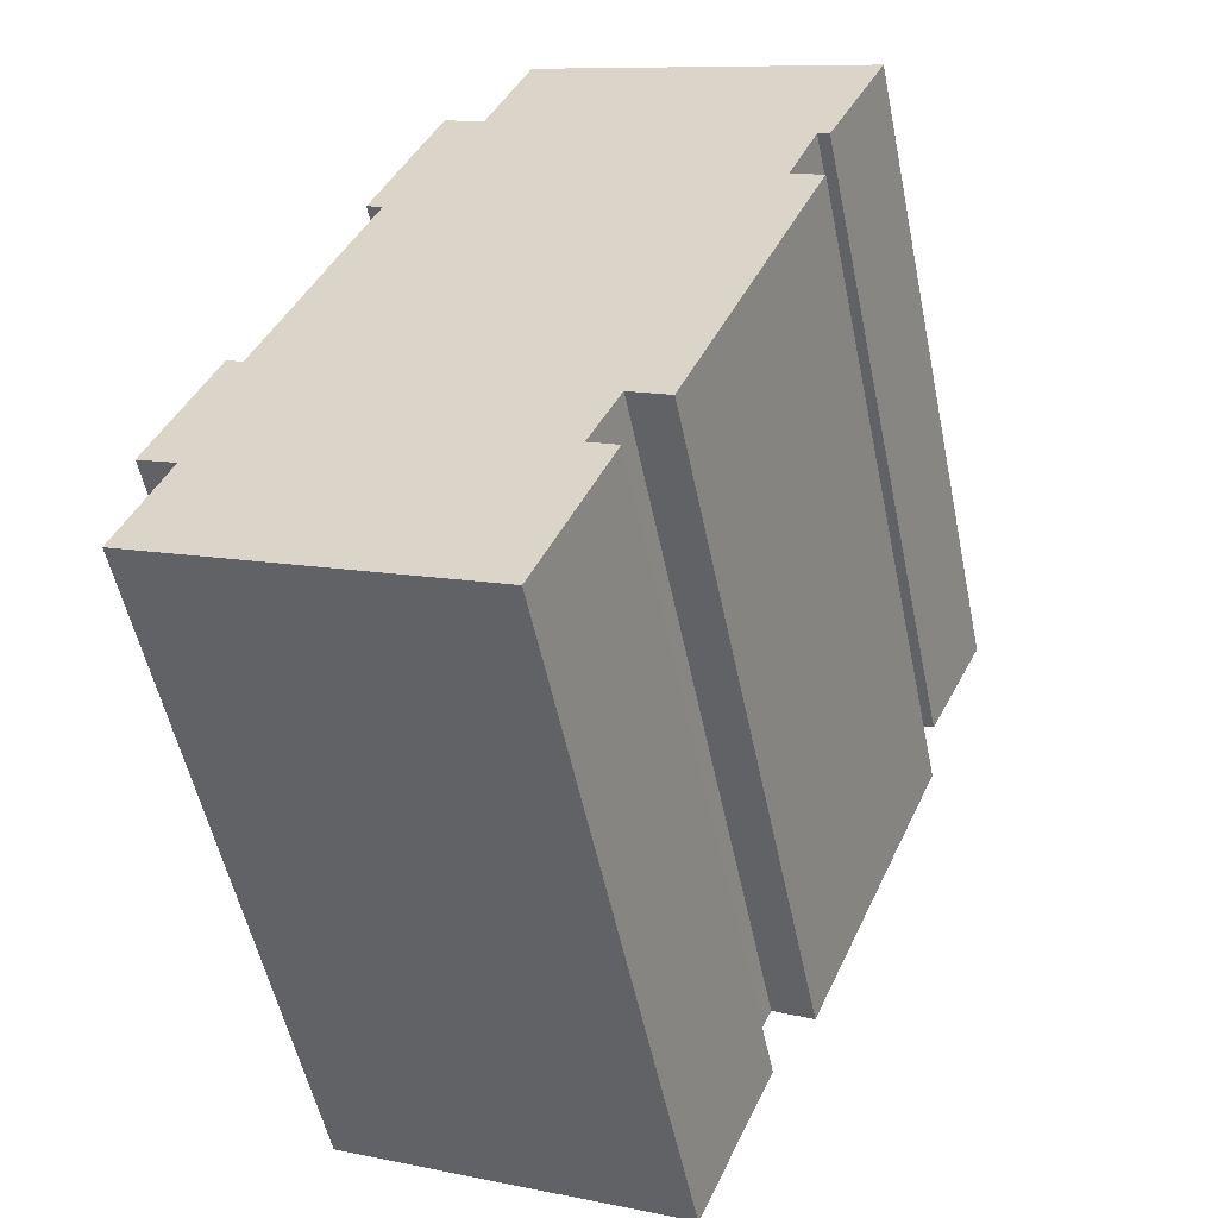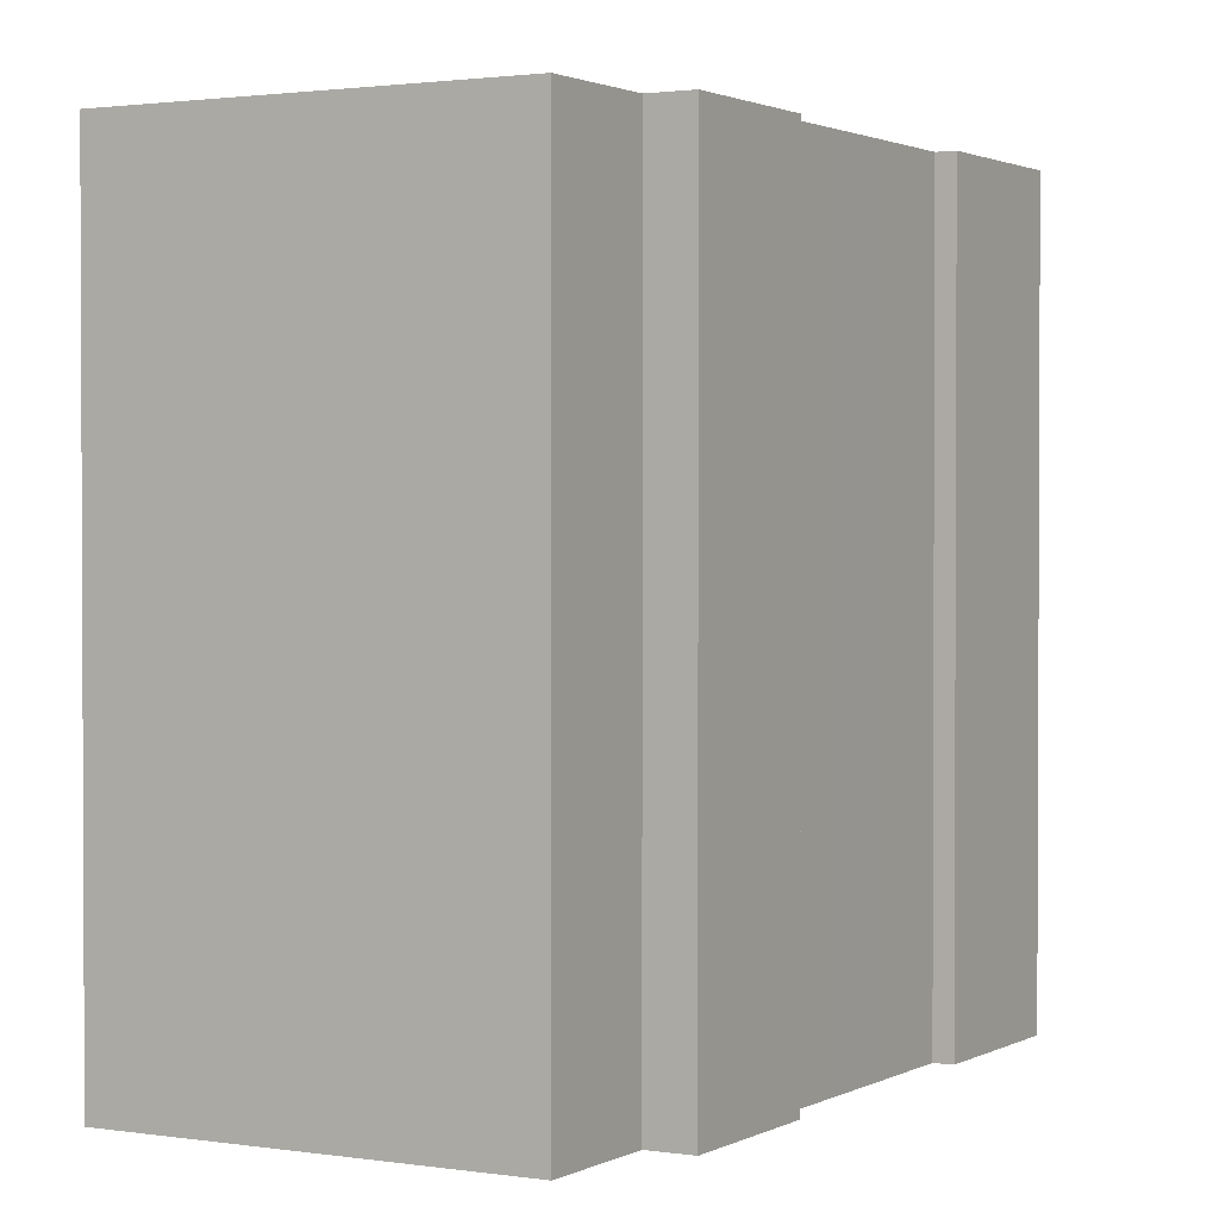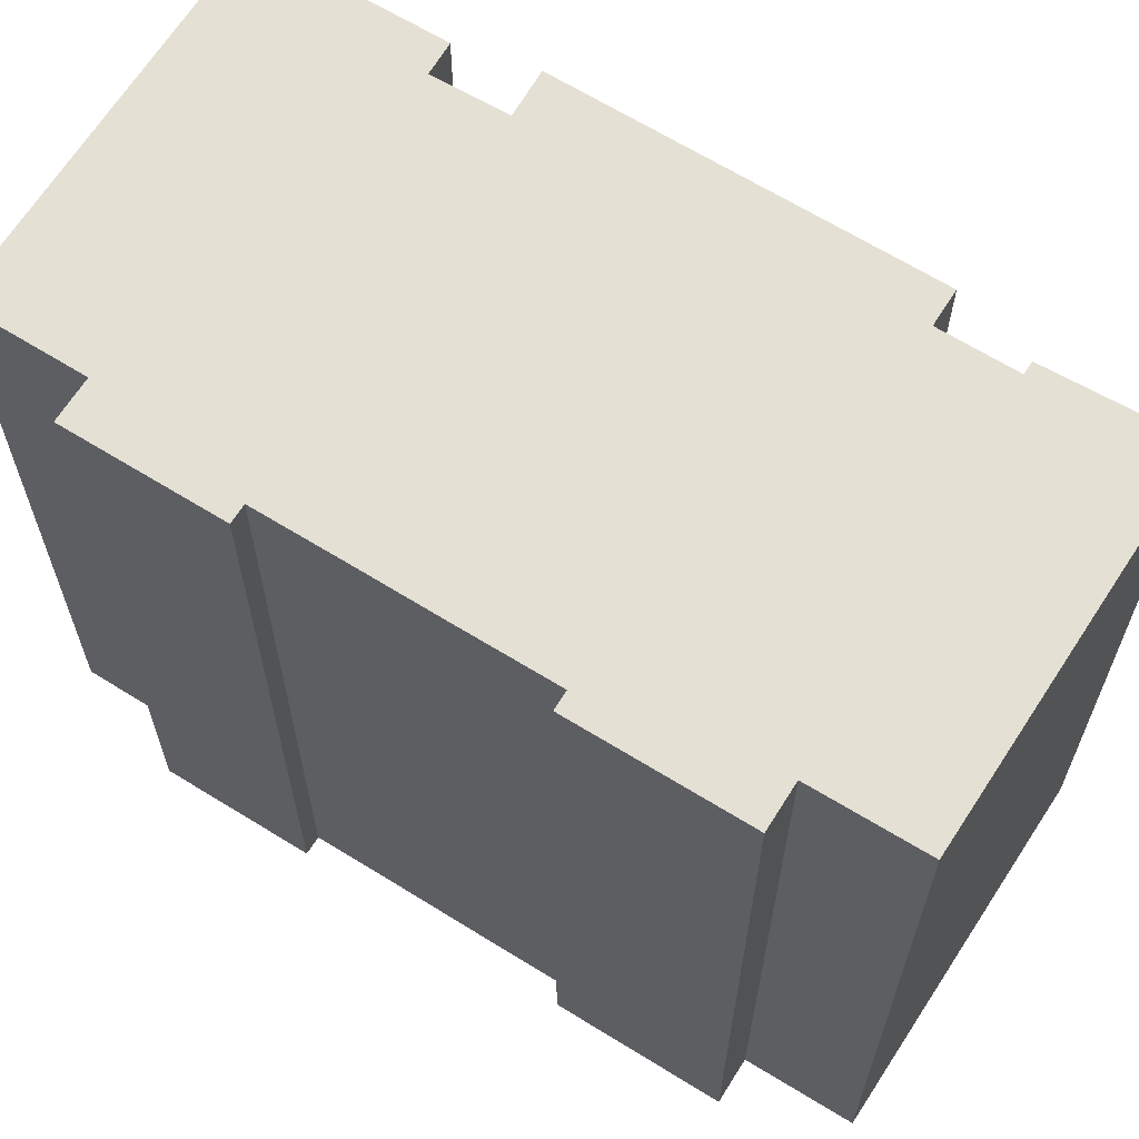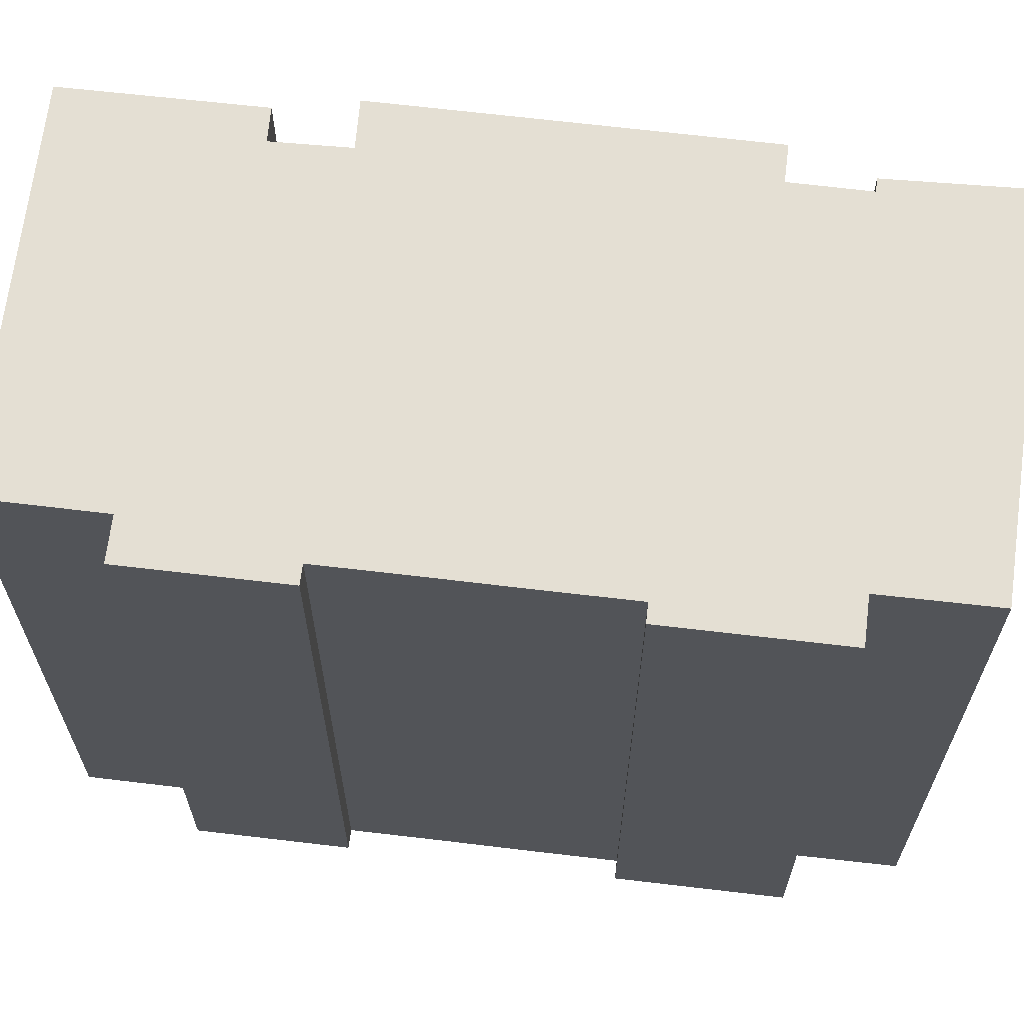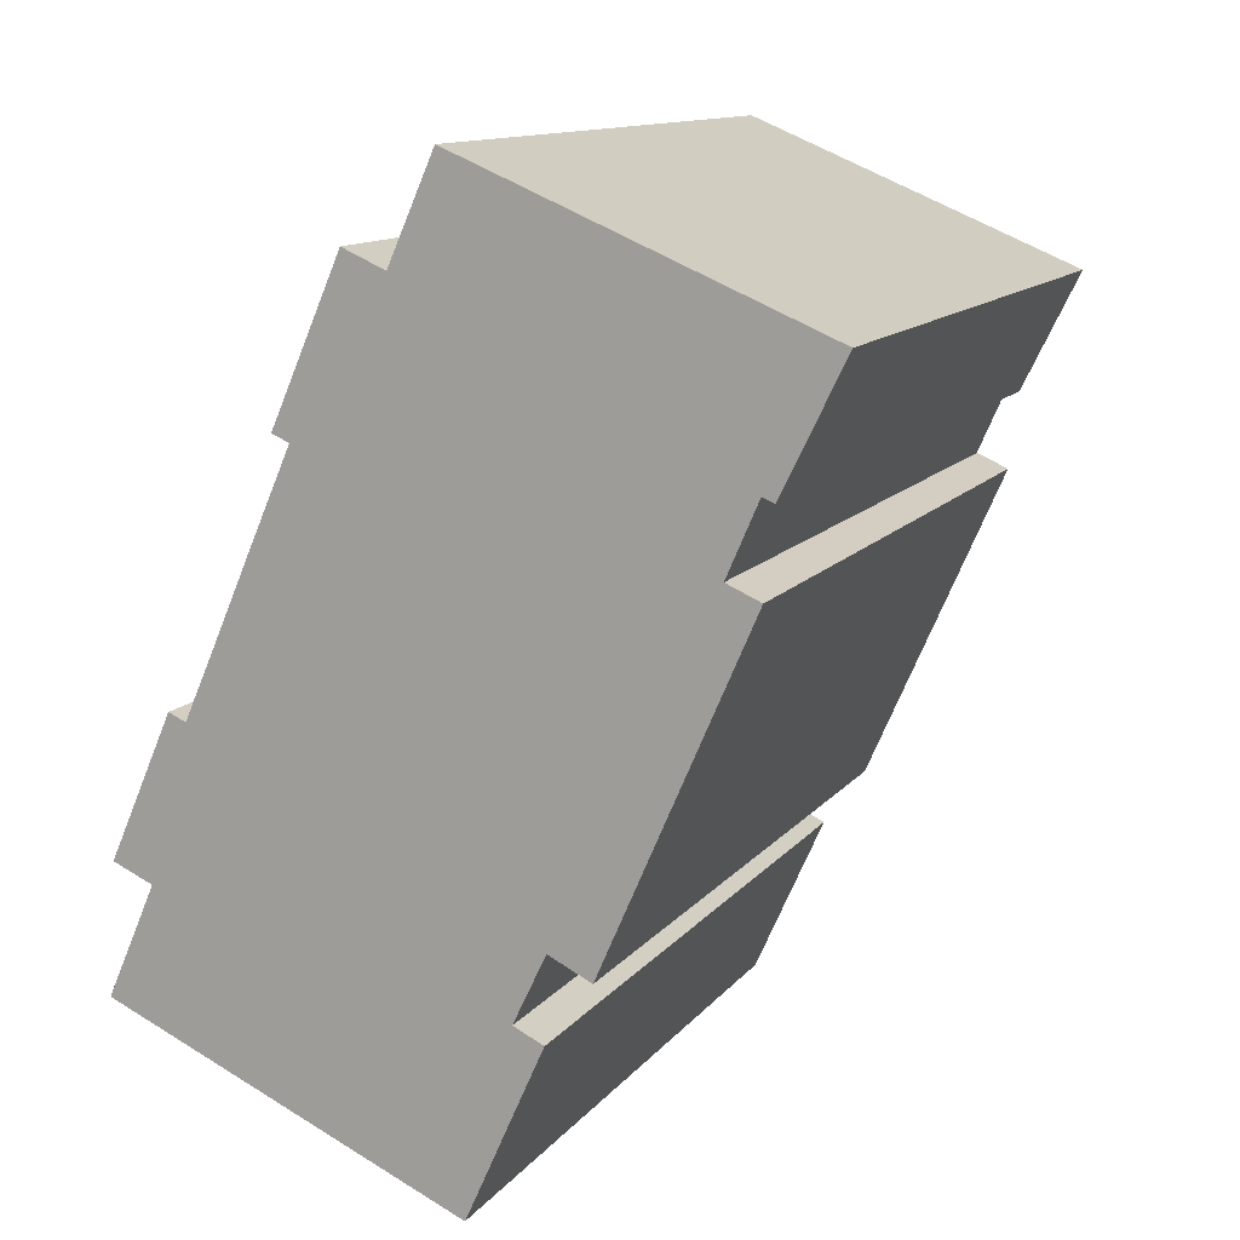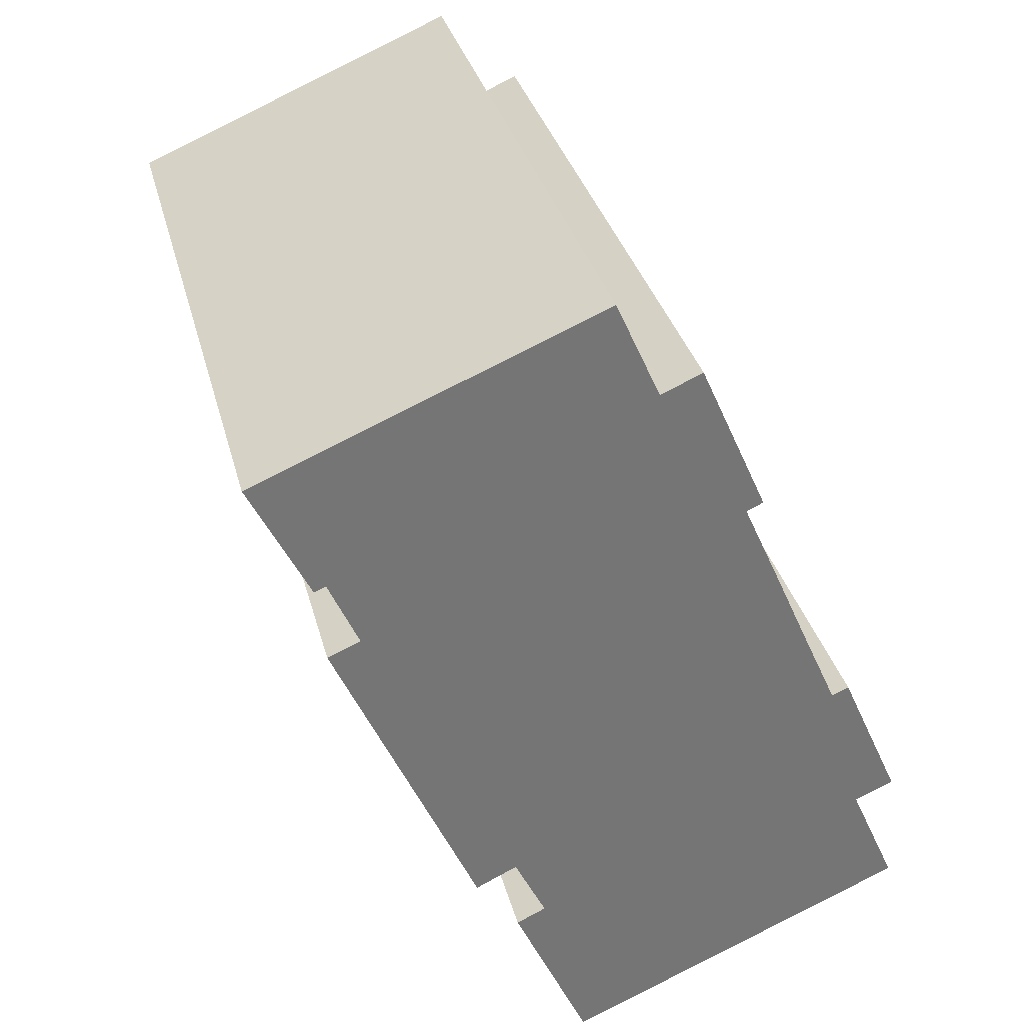
<metadata>
{"format":"obj","ext":"obj","renderer":"f3d","projection":"perspective","resolution":1024,"background":"white","views":[{"elev":-54.1,"azim":11.7,"up":"+Z"},{"elev":1.6,"azim":-126.7,"up":"+Y"},{"elev":65.6,"azim":-34.4,"up":"+Y"},{"elev":66.6,"azim":-59.5,"up":"+Y"},{"elev":12.3,"azim":23.1,"up":"+Z"},{"elev":33.8,"azim":165.8,"up":"+Z"}]}
</metadata>
<code>
v  15.2 -3.161e-16 5.162
v  12.72 -1.786e-16 2.917
v  13.96 -1.421e-16 2.321
v  17.13 -5.855e-16 9.561
v  18.8 -9.207e-16 15.04
v  18.19 -8.973e-16 14.65
v  18.54 -8.882e-16 14.5
v  20.12 -1.087e-15 17.75
v  12.65 -3.17e-17 0.5177
v  8.003 2.138e-16 -3.492
v  10.39 2.778e-16 -4.537
v  11.77 -5.701e-17 0.931
v  0 0 0
v  17.23 -5.995e-16 9.79
v  17.39 -6.226e-16 10.17
v  18.27 -7.447e-16 12.16
v  17.29 -7.705e-16 12.58
v  20.32 -1.112e-15 18.16
v  17.84 -1.175e-15 19.19
v  9.971 -1.375e-15 22.46
v  1.429 -2.003e-16 3.272
v  8.633 -1.191e-15 19.46
v  2.62 -4.755e-16 7.765
v  0.2611 -2.313e-16 3.778
v  3.695 -6.251e-16 10.21
v  4.697 -7.662e-16 12.51
v  5.858 -9.277e-16 15.15
v  9.776 -1.349e-15 22.02
v  5.358 -9.414e-16 15.37
v  7.391 -1.225e-15 20
v  2.109 -4.888e-16 7.983
v  17.39 21.17 10.17
v  17.29 21.17 12.58
v  18.27 21.17 12.16
v  10.39 21.17 -4.537
v  11.77 21.17 0.9303
v  12.65 21.17 0.517
v  1.429 21.17 3.271
v  8.003 21.17 -3.493
v  0.0004522 21.17 -0.0006707
v  15.21 21.17 5.161
v  5.859 21.17 15.15
v  17.13 21.17 9.561
v  4.698 21.17 12.51
v  3.696 21.17 10.21
v  13.96 21.17 2.32
v  2.62 21.17 7.765
v  12.72 21.17 2.916
v  2.109 21.17 7.983
v  0.2615 21.17 3.777
v  20.12 21.17 17.75
v  17.84 21.17 19.19
v  20.32 21.17 18.16
v  18.8 21.17 15.04
v  9.971 21.17 22.46
v  9.777 21.17 22.02
v  8.633 21.17 19.46
v  18.54 21.17 14.5
v  18.19 21.17 14.65
v  7.391 21.17 20
v  5.358 21.17 15.37
v  17.23 21.17 9.789
g defaultobject
f 1 2 3
f 2 1 4
f 5 6 7
f 6 5 8
f 9 10 11
f 10 9 12
f 10 12 2
f 10 2 13
f 13 2 4
f 13 4 14
f 13 14 15
f 13 15 16
f 13 16 17
f 13 17 6
f 13 6 8
f 13 8 18
f 13 18 19
f 13 19 20
f 13 20 21
f 21 20 22
f 21 22 23
f 21 23 24
f 23 22 25
f 25 22 26
f 26 22 27
f 22 20 28
f 22 29 27
f 29 22 30
f 31 24 23
f 32 33 34
f 35 36 37
f 36 35 38
f 38 35 39
f 38 39 40
f 41 42 43
f 42 41 44
f 44 41 45
f 45 41 46
f 45 46 47
f 47 46 48
f 47 48 36
f 47 36 49
f 49 36 50
f 50 36 38
f 51 52 53
f 52 51 54
f 52 54 55
f 55 54 56
f 56 54 57
f 57 54 58
f 57 58 59
f 57 59 33
f 57 33 60
f 60 33 61
f 61 33 32
f 61 32 42
f 42 32 62
f 42 62 43
f 33 16 34
f 16 33 17
f 34 15 32
f 15 34 16
f 32 14 62
f 14 32 15
f 62 4 43
f 4 62 14
f 43 1 41
f 1 43 4
f 41 3 46
f 3 41 1
f 48 3 2
f 3 48 46
f 48 12 36
f 12 48 2
f 36 9 37
f 9 36 12
f 37 11 35
f 11 37 9
f 39 11 10
f 11 39 35
f 40 10 13
f 10 40 39
f 38 13 21
f 13 38 40
f 50 21 24
f 21 50 38
f 49 24 31
f 24 49 50
f 49 23 47
f 23 49 31
f 45 23 25
f 23 45 47
f 44 25 26
f 25 44 45
f 42 26 27
f 26 42 44
f 61 27 29
f 27 61 42
f 60 29 30
f 29 60 61
f 60 22 57
f 22 60 30
f 56 22 28
f 22 56 57
f 55 28 20
f 28 55 56
f 55 19 52
f 19 55 20
f 52 18 53
f 18 52 19
f 53 8 51
f 8 53 18
f 51 5 54
f 5 51 8
f 54 7 58
f 7 54 5
f 59 7 6
f 7 59 58
f 59 17 33
f 17 59 6

</code>
